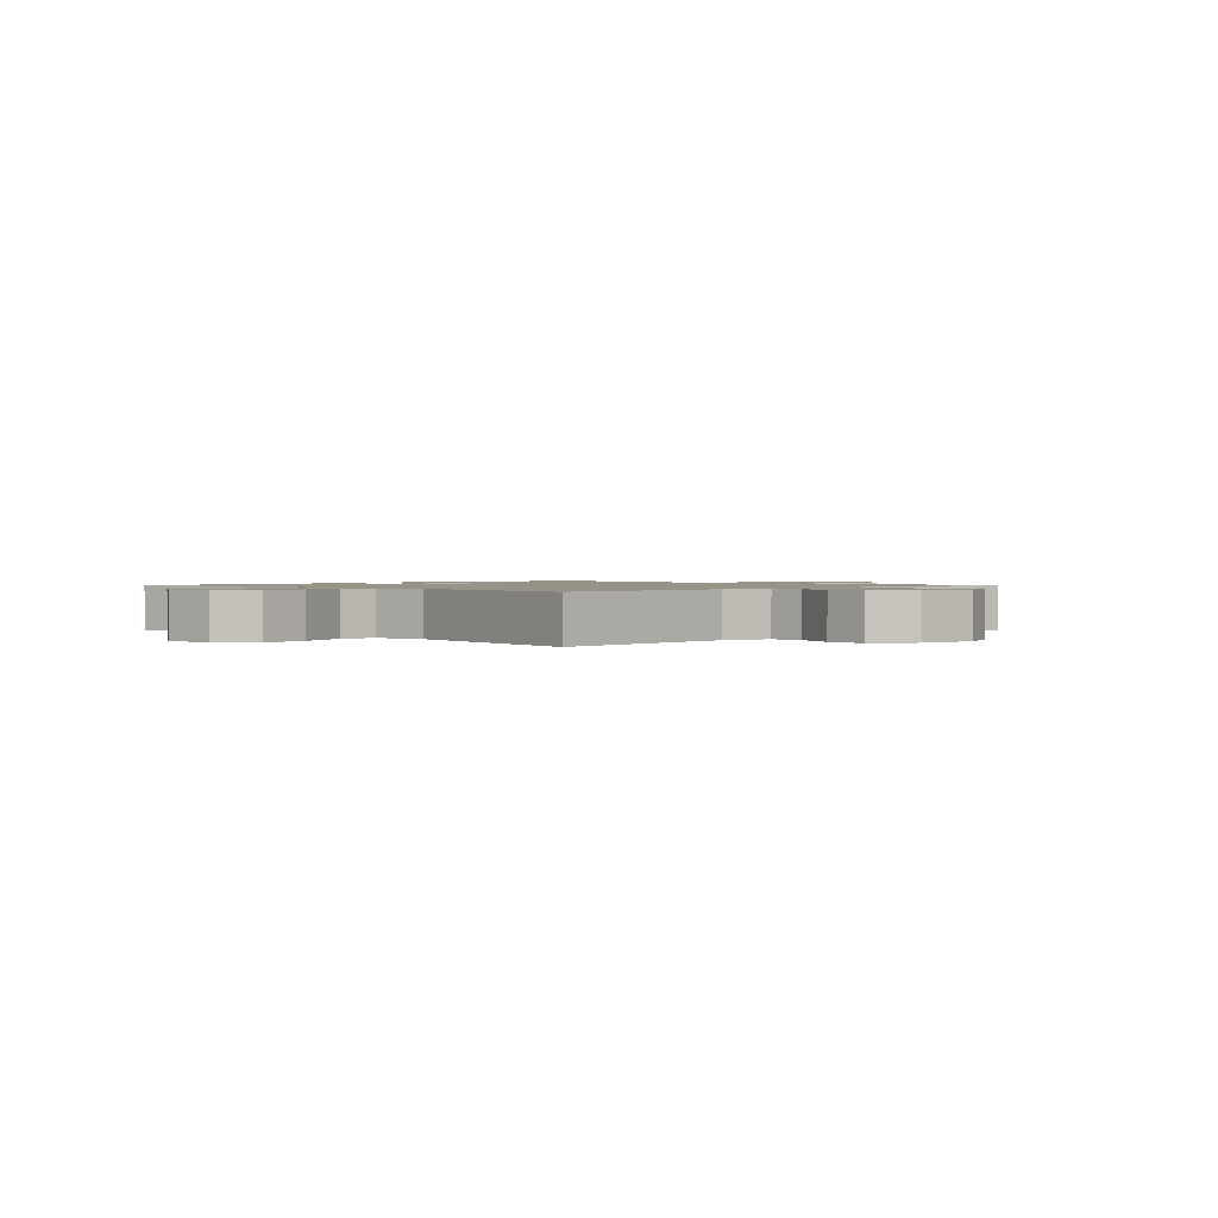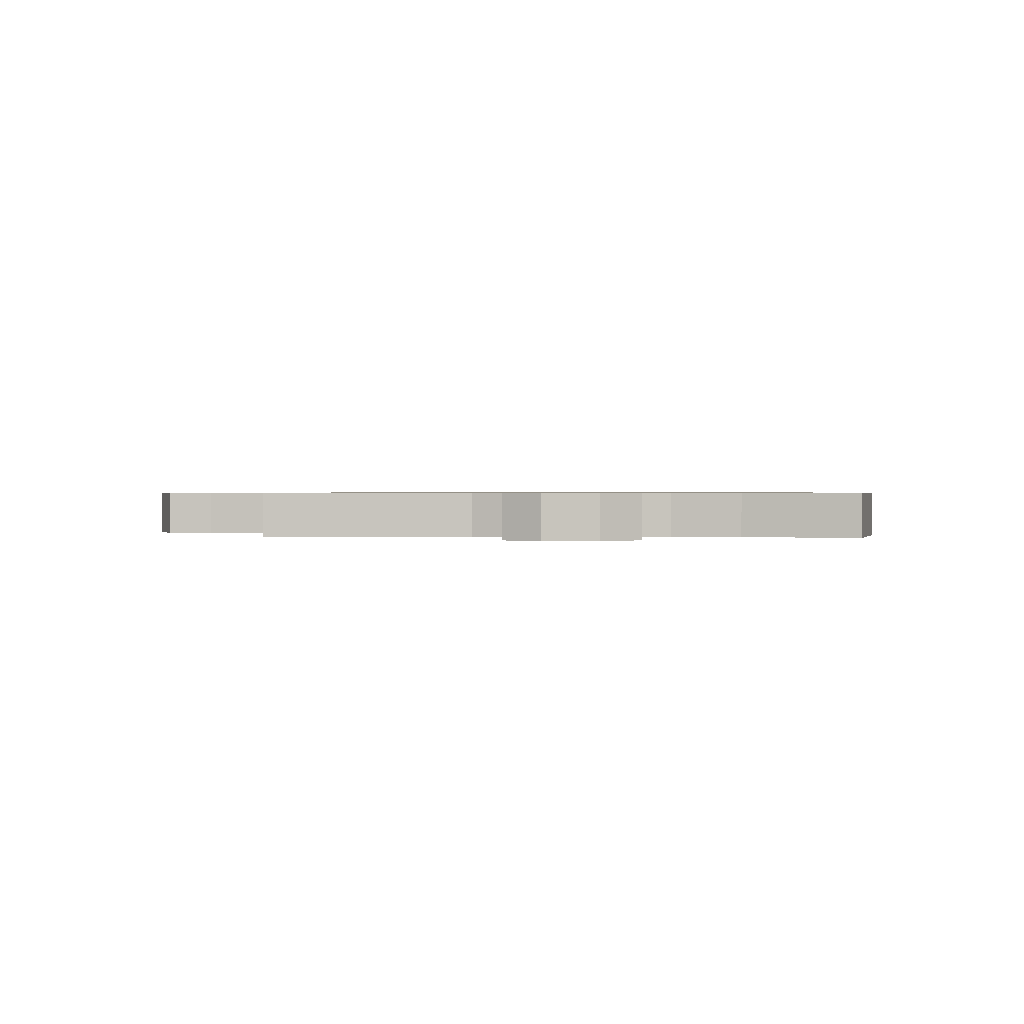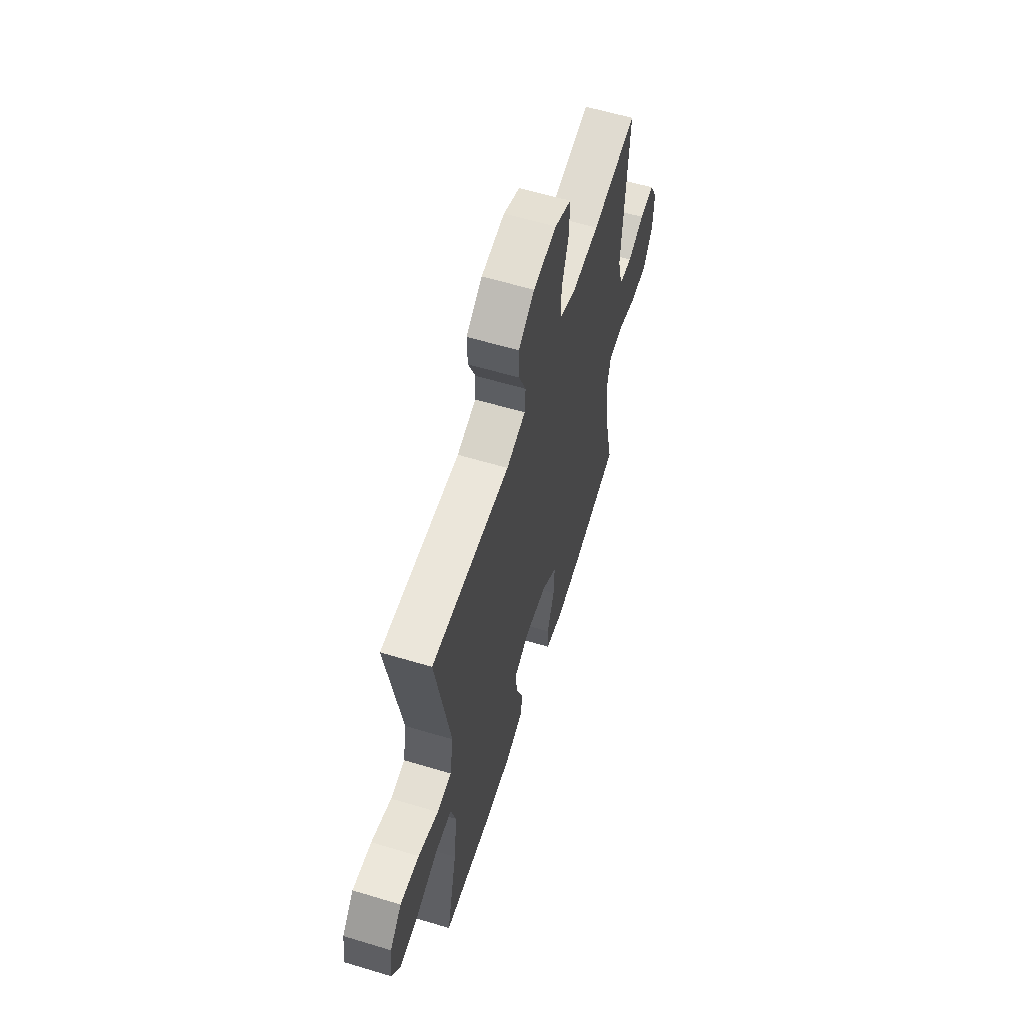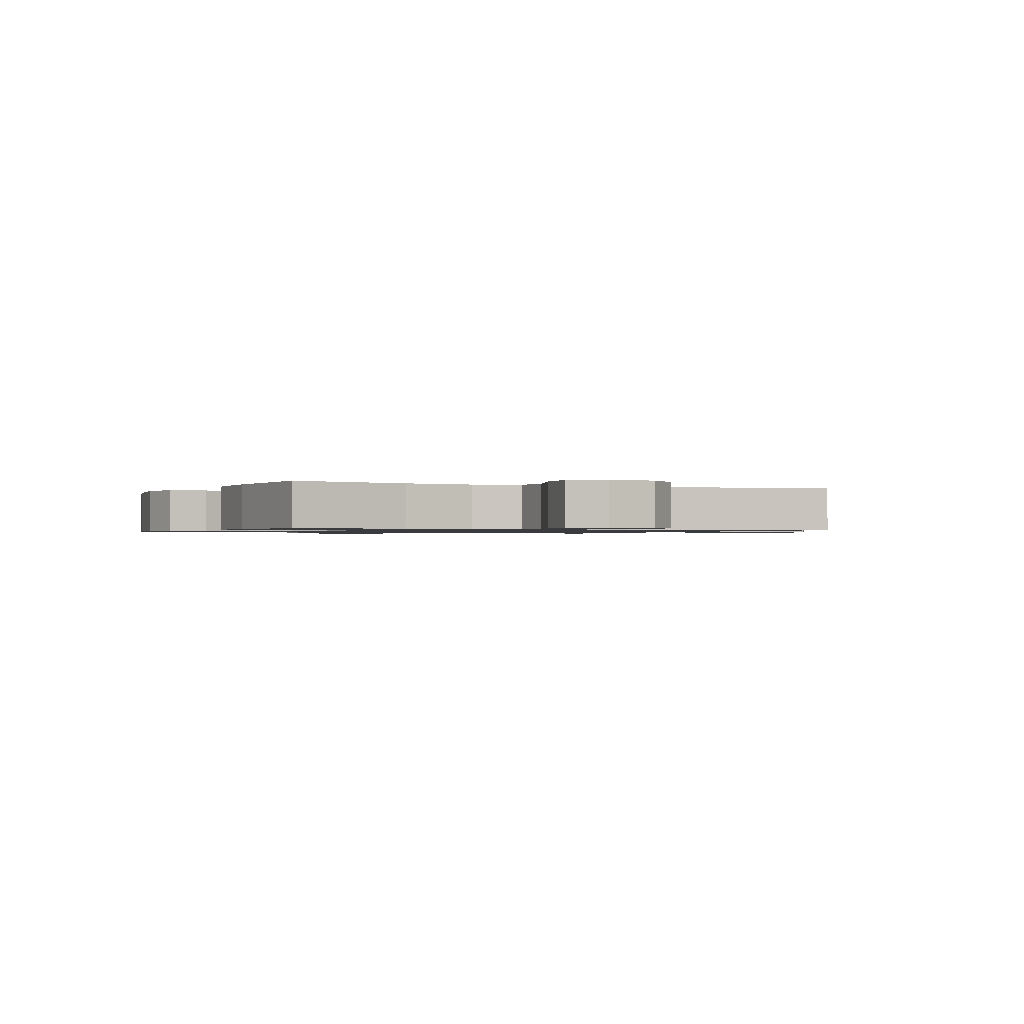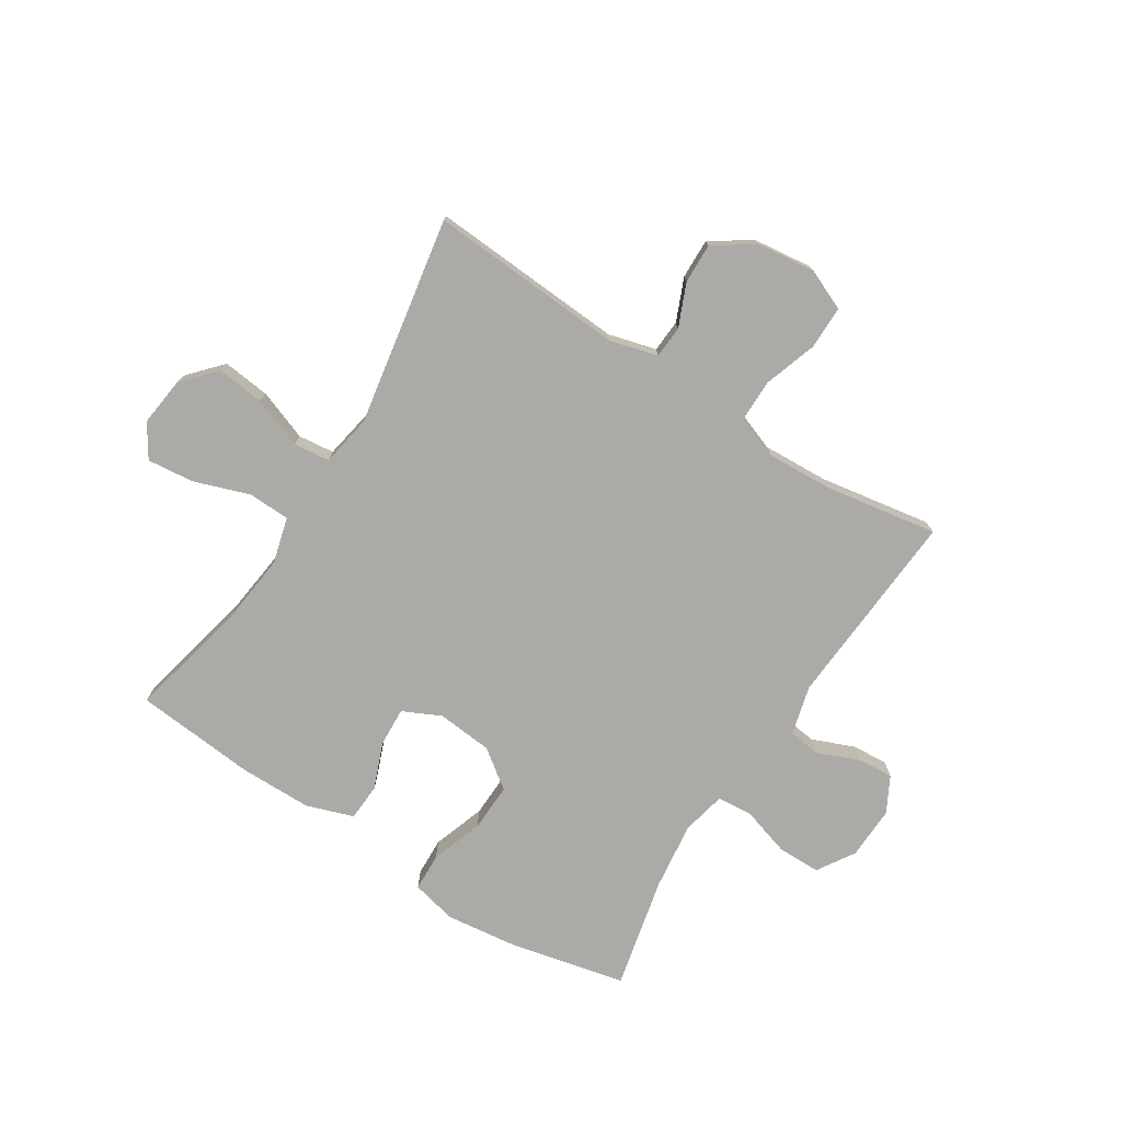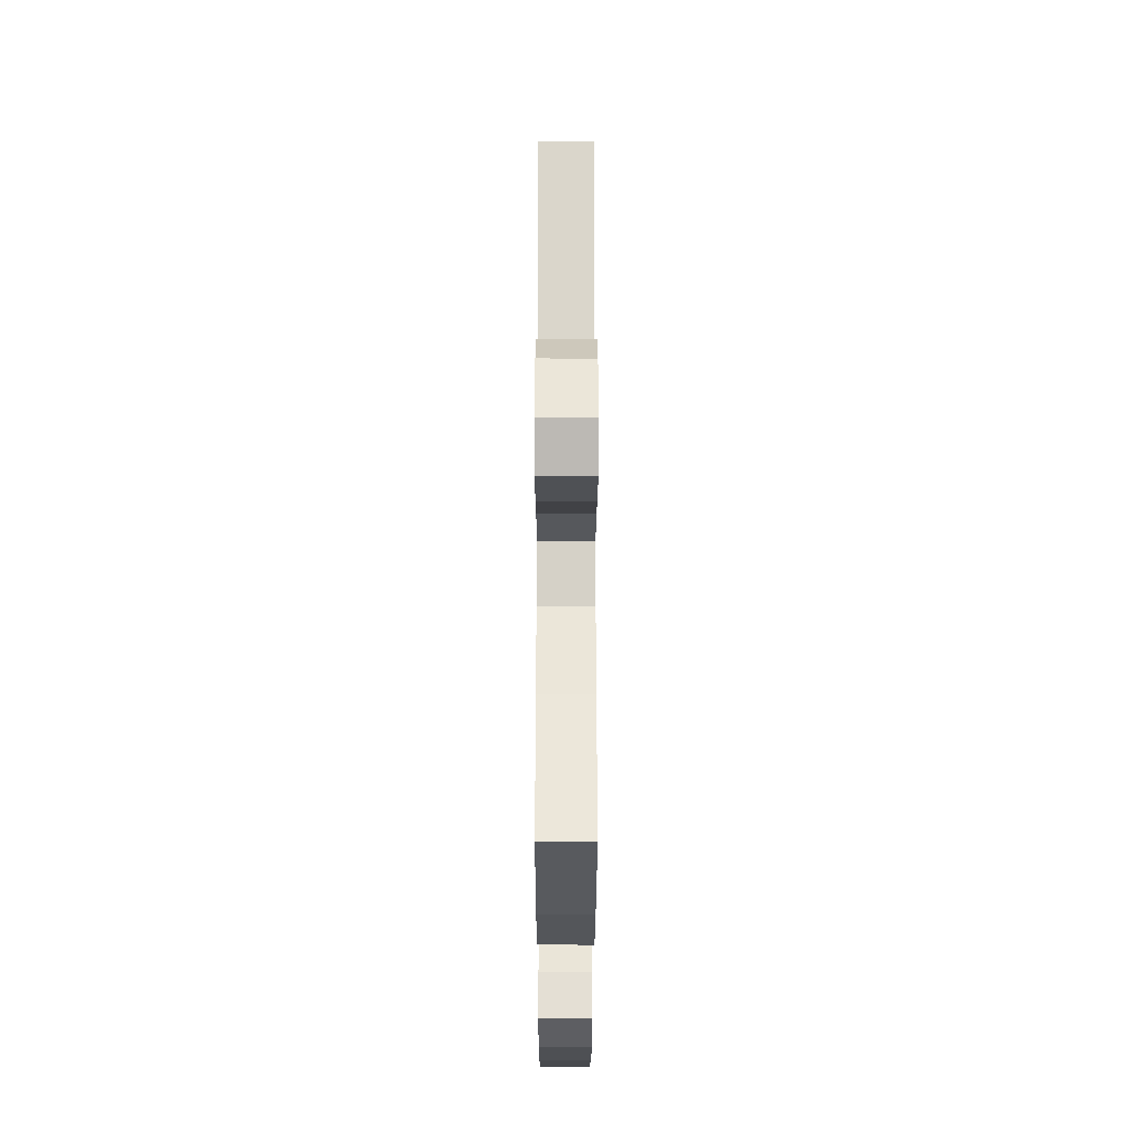
<metadata>
{"format":"obj","ext":"obj","renderer":"f3d","projection":"perspective","resolution":1024,"background":"white","views":[{"elev":1.3,"azim":-44.9,"up":"+Y"},{"elev":0.6,"azim":92.1,"up":"+Y"},{"elev":59.7,"azim":-72.8,"up":"+Z"},{"elev":-1.0,"azim":-114.2,"up":"+Y"},{"elev":-76.1,"azim":-32.5,"up":"+Y"},{"elev":-25.9,"azim":-90.1,"up":"+Z"}]}
</metadata>
<code>
o path7614
v 0.4498 0.0375 -0.3366
v 0.435 0.0375 -0.2188
v 0.4519 0.0375 -0.1414
v 0.5141 0.0375 -0.1359
v 0.5991 0.0375 -0.1621
v 0.6754 0.0375 -0.1619
v 0.7168 0.0375 -0.0963
v 0.7198 0.0375 -0.003506
v 0.6867 0.0375 0.0591
v 0.6232 0.0375 0.0541
v 0.5506 0.0375 0.02389
v 0.4937 0.0375 0.03088
v 0.4709 0.0375 0.1179
v 0.4943 0.0375 0.4687
v 0.2972 0.0375 0.4356
v 0.1801 0.0375 0.4297
v 0.1055 0.0375 0.4576
v 0.1052 0.0375 0.5314
v 0.1361 0.0375 0.6248
v 0.1362 0.0375 0.7014
v 0.06428 0.0375 0.7325
v -0.0381 0.0375 0.7197
v -0.1087 0.0375 0.6723
v -0.1063 0.0375 0.6014
v -0.07459 0.0375 0.5268
v -0.07826 0.0375 0.4702
v -0.1621 0.0375 0.4472
v -0.5074 0.0375 0.4687
v -0.4429 0.0375 0.1028
v -0.459 0.0375 0.01188
v -0.5225 0.0375 0.004589
v -0.6116 0.0375 0.03742
v -0.6955 0.0375 0.04676
v -0.7475 0.0375 -0.01075
v -0.7577 0.0375 -0.09741
v -0.7206 0.0375 -0.1553
v -0.6379 0.0375 -0.1463
v -0.5407 0.0375 -0.1123
v -0.4672 0.0375 -0.1148
v -0.4453 0.0375 -0.1962
v -0.4598 0.0375 -0.3221
v -0.5074 0.0375 -0.5332
v -0.2943 0.0375 -0.5523
v -0.1669 0.0375 -0.5515
v -0.08419 0.0375 -0.5231
v -0.08064 0.0375 -0.4578
v -0.1124 0.0375 -0.3767
v -0.1162 0.0375 -0.3082
v -0.04915 0.0375 -0.2762
v 0.04854 0.0375 -0.285
v 0.1161 0.0375 -0.3344
v 0.1133 0.0375 -0.4186
v 0.08197 0.0375 -0.5103
v 0.08453 0.0375 -0.5769
v 0.1642 0.0375 -0.5952
v 0.2875 0.0375 -0.5798
v 0.4943 0.0375 -0.5332
v 0.4498 -0.0375 -0.3366
v 0.435 -0.0375 -0.2188
v 0.4519 -0.0375 -0.1414
v 0.5141 -0.0375 -0.1359
v 0.5991 -0.0375 -0.1621
v 0.6754 -0.0375 -0.1619
v 0.7168 -0.0375 -0.0963
v 0.7198 -0.0375 -0.003506
v 0.6867 -0.0375 0.0591
v 0.6232 -0.0375 0.0541
v 0.5506 -0.0375 0.02389
v 0.4937 -0.0375 0.03088
v 0.4709 -0.0375 0.1179
v 0.4943 -0.0375 0.4687
v 0.2972 -0.0375 0.4356
v 0.1801 -0.0375 0.4297
v 0.1055 -0.0375 0.4576
v 0.1052 -0.0375 0.5314
v 0.1361 -0.0375 0.6248
v 0.1362 -0.0375 0.7014
v 0.06428 -0.0375 0.7325
v -0.0381 -0.0375 0.7197
v -0.1087 -0.0375 0.6723
v -0.1063 -0.0375 0.6014
v -0.07459 -0.0375 0.5268
v -0.07826 -0.0375 0.4702
v -0.1621 -0.0375 0.4472
v -0.5074 -0.0375 0.4687
v -0.4429 -0.0375 0.1028
v -0.459 -0.0375 0.01188
v -0.5225 -0.0375 0.004589
v -0.6116 -0.0375 0.03742
v -0.6955 -0.0375 0.04676
v -0.7475 -0.0375 -0.01075
v -0.7577 -0.0375 -0.09741
v -0.7206 -0.0375 -0.1553
v -0.6379 -0.0375 -0.1463
v -0.5407 -0.0375 -0.1123
v -0.4672 -0.0375 -0.1148
v -0.4453 -0.0375 -0.1962
v -0.4598 -0.0375 -0.3221
v -0.5074 -0.0375 -0.5332
v -0.2943 -0.0375 -0.5523
v -0.1669 -0.0375 -0.5515
v -0.08419 -0.0375 -0.5231
v -0.08064 -0.0375 -0.4578
v -0.1124 -0.0375 -0.3767
v -0.1162 -0.0375 -0.3082
v -0.04915 -0.0375 -0.2762
v 0.04854 -0.0375 -0.285
v 0.1161 -0.0375 -0.3344
v 0.1133 -0.0375 -0.4186
v 0.08197 -0.0375 -0.5103
v 0.08453 -0.0375 -0.5769
v 0.1642 -0.0375 -0.5952
v 0.2875 -0.0375 -0.5798
v 0.4943 -0.0375 -0.5332
v 0.7168 0.0375 -0.0963
v 0.7198 0.0375 -0.003506
v 0.6867 0.0375 0.0591
v 0.6867 0.0375 0.0591
v 0.6754 0.0375 -0.1619
v 0.6232 0.0375 0.0541
v 0.5991 0.0375 -0.1621
v 0.5506 0.0375 0.02389
v 0.5141 0.0375 -0.1359
v 0.4937 0.0375 0.03088
v 0.4937 0.0375 0.03088
v 0.4519 0.0375 -0.1414
v 0.4519 0.0375 -0.1414
v 0.4709 0.0375 0.1179
v 0.4943 0.0375 -0.5332
v 0.4943 0.0375 -0.5332
v 0.4498 0.0375 -0.3366
v 0.4943 0.0375 0.4687
v 0.4943 0.0375 0.4687
v 0.435 0.0375 -0.2188
v 0.2972 0.0375 0.4356
v 0.2875 0.0375 -0.5798
v 0.1801 0.0375 0.4297
v 0.1642 0.0375 -0.5952
v 0.1055 0.0375 0.4576
v 0.1055 0.0375 0.4576
v 0.08453 0.0375 -0.5769
v 0.08453 0.0375 -0.5769
v 0.1161 0.0375 -0.3344
v 0.1133 0.0375 -0.4186
v 0.1361 0.0375 0.6248
v 0.1362 0.0375 0.7014
v 0.1362 0.0375 0.7014
v 0.06428 0.0375 0.7325
v 0.1052 0.0375 0.5314
v 0.04854 0.0375 -0.285
v 0.08197 0.0375 -0.5103
v -0.0381 0.0375 0.7197
v -0.04915 0.0375 -0.2762
v -0.1087 0.0375 0.6723
v -0.1162 0.0375 -0.3082
v -0.1162 0.0375 -0.3082
v -0.07459 0.0375 0.5268
v -0.07826 0.0375 0.4702
v -0.07826 0.0375 0.4702
v -0.1063 0.0375 0.6014
v -0.1621 0.0375 0.4472
v -0.08419 0.0375 -0.5231
v -0.08419 0.0375 -0.5231
v -0.08064 0.0375 -0.4578
v -0.1124 0.0375 -0.3767
v -0.1669 0.0375 -0.5515
v -0.2943 0.0375 -0.5523
v -0.5074 0.0375 -0.5332
v -0.5074 0.0375 -0.5332
v -0.4598 0.0375 -0.3221
v -0.4453 0.0375 -0.1962
v -0.4429 0.0375 0.1028
v -0.459 0.0375 0.01188
v -0.459 0.0375 0.01188
v -0.4672 0.0375 -0.1148
v -0.4672 0.0375 -0.1148
v -0.5225 0.0375 0.004589
v -0.5407 0.0375 -0.1123
v -0.5074 0.0375 0.4687
v -0.5074 0.0375 0.4687
v -0.6116 0.0375 0.03742
v -0.6379 0.0375 -0.1463
v -0.6955 0.0375 0.04676
v -0.7206 0.0375 -0.1553
v -0.7206 0.0375 -0.1553
v -0.7475 0.0375 -0.01075
v -0.7577 0.0375 -0.09741
v 0.7168 -0.0375 -0.0963
v 0.7198 -0.0375 -0.003506
v 0.6867 -0.0375 0.0591
v 0.6867 -0.0375 0.0591
v 0.6754 -0.0375 -0.1619
v 0.6232 -0.0375 0.0541
v 0.5991 -0.0375 -0.1621
v 0.5506 -0.0375 0.02389
v 0.5141 -0.0375 -0.1359
v 0.4937 -0.0375 0.03088
v 0.4937 -0.0375 0.03088
v 0.4519 -0.0375 -0.1414
v 0.4519 -0.0375 -0.1414
v 0.4709 -0.0375 0.1179
v 0.4943 -0.0375 -0.5332
v 0.4943 -0.0375 -0.5332
v 0.4498 -0.0375 -0.3366
v 0.4943 -0.0375 0.4687
v 0.4943 -0.0375 0.4687
v 0.435 -0.0375 -0.2188
v 0.2972 -0.0375 0.4356
v 0.2875 -0.0375 -0.5798
v 0.1801 -0.0375 0.4297
v 0.1642 -0.0375 -0.5952
v 0.1055 -0.0375 0.4576
v 0.1055 -0.0375 0.4576
v 0.08453 -0.0375 -0.5769
v 0.08453 -0.0375 -0.5769
v 0.1161 -0.0375 -0.3344
v 0.1133 -0.0375 -0.4186
v 0.1361 -0.0375 0.6248
v 0.1362 -0.0375 0.7014
v 0.1362 -0.0375 0.7014
v 0.06428 -0.0375 0.7325
v 0.1052 -0.0375 0.5314
v 0.04854 -0.0375 -0.285
v 0.08197 -0.0375 -0.5103
v -0.0381 -0.0375 0.7197
v -0.04915 -0.0375 -0.2762
v -0.1087 -0.0375 0.6723
v -0.1162 -0.0375 -0.3082
v -0.1162 -0.0375 -0.3082
v -0.07459 -0.0375 0.5268
v -0.07826 -0.0375 0.4702
v -0.07826 -0.0375 0.4702
v -0.1063 -0.0375 0.6014
v -0.1621 -0.0375 0.4472
v -0.08419 -0.0375 -0.5231
v -0.08419 -0.0375 -0.5231
v -0.08064 -0.0375 -0.4578
v -0.1124 -0.0375 -0.3767
v -0.1669 -0.0375 -0.5515
v -0.2943 -0.0375 -0.5523
v -0.5074 -0.0375 -0.5332
v -0.5074 -0.0375 -0.5332
v -0.4598 -0.0375 -0.3221
v -0.4453 -0.0375 -0.1962
v -0.4429 -0.0375 0.1028
v -0.459 -0.0375 0.01188
v -0.459 -0.0375 0.01188
v -0.4672 -0.0375 -0.1148
v -0.4672 -0.0375 -0.1148
v -0.5225 -0.0375 0.004589
v -0.5407 -0.0375 -0.1123
v -0.5074 -0.0375 0.4687
v -0.5074 -0.0375 0.4687
v -0.6116 -0.0375 0.03742
v -0.6379 -0.0375 -0.1463
v -0.6955 -0.0375 0.04676
v -0.7206 -0.0375 -0.1553
v -0.7206 -0.0375 -0.1553
v -0.7475 -0.0375 -0.01075
v -0.7577 -0.0375 -0.09741
f 195 188 193
f 237 239 235
f 197 199 196
f 245 226 234
f 211 217 224
f 197 196 195
f 260 255 259
f 257 255 260
f 240 238 243
f 228 226 246
f 233 222 225
f 204 217 209
f 193 188 189
f 188 195 194
f 234 226 231
f 193 189 190
f 246 226 245
f 248 228 246
f 256 259 254
f 244 228 248
f 221 225 218
f 238 239 237
f 201 199 197
f 188 194 192
f 219 221 218
f 254 251 250
f 243 238 228
f 243 228 244
f 248 246 250
f 210 226 223
f 239 238 240
f 209 217 211
f 211 224 214
f 251 254 255
f 210 223 201
f 223 199 201
f 259 255 254
f 248 250 251
f 196 194 195
f 204 209 202
f 233 230 222
f 216 217 204
f 222 230 212
f 227 233 225
f 231 226 212
f 231 212 230
f 199 216 207
f 245 234 252
f 212 226 210
f 208 210 201
f 207 216 204
f 218 225 222
f 240 243 241
f 208 201 205
f 199 223 216
f 7 8 65 64
f 8 118 191 65
f 6 7 64 63
f 9 10 67 66
f 5 6 63 62
f 10 11 68 67
f 4 5 62 61
f 11 125 198 68
f 127 4 61 200
f 12 13 70 69
f 130 1 58 203
f 13 133 206 70
f 2 3 60 59
f 1 2 59 58
f 14 15 72 71
f 56 57 114 113
f 15 16 73 72
f 55 56 113 112
f 16 140 213 73
f 142 55 112 215
f 51 52 109 108
f 19 147 220 76
f 20 21 78 77
f 18 19 76 75
f 50 51 108 107
f 53 54 111 110
f 52 53 110 109
f 17 18 75 74
f 21 22 79 78
f 49 50 107 106
f 22 23 80 79
f 156 49 106 229
f 25 159 232 82
f 24 25 82 81
f 23 24 81 80
f 26 27 84 83
f 163 46 103 236
f 46 47 104 103
f 44 45 102 101
f 47 48 105 104
f 43 44 101 100
f 169 43 100 242
f 41 42 99 98
f 40 41 98 97
f 29 174 247 86
f 176 40 97 249
f 30 31 88 87
f 38 39 96 95
f 180 29 86 253
f 27 28 85 84
f 31 32 89 88
f 37 38 95 94
f 32 33 90 89
f 185 37 94 258
f 33 34 91 90
f 35 36 93 92
f 34 35 92 91
f 122 120 115
f 164 162 166
f 124 123 126
f 172 161 153
f 138 151 144
f 124 122 123
f 187 186 182
f 184 187 182
f 167 170 165
f 155 173 153
f 160 152 149
f 131 136 144
f 120 116 115
f 115 121 122
f 161 158 153
f 120 117 116
f 173 172 153
f 175 173 155
f 183 181 186
f 171 175 155
f 148 145 152
f 165 164 166
f 128 124 126
f 115 119 121
f 146 145 148
f 181 177 178
f 170 155 165
f 170 171 155
f 175 177 173
f 137 150 153
f 166 167 165
f 136 138 144
f 138 141 151
f 178 182 181
f 137 128 150
f 150 128 126
f 186 181 182
f 175 178 177
f 123 122 121
f 131 129 136
f 160 149 157
f 143 131 144
f 149 139 157
f 154 152 160
f 158 139 153
f 158 157 139
f 126 134 143
f 172 179 161
f 139 137 153
f 135 128 137
f 134 131 143
f 145 149 152
f 167 168 170
f 135 132 128
f 126 143 150

</code>
